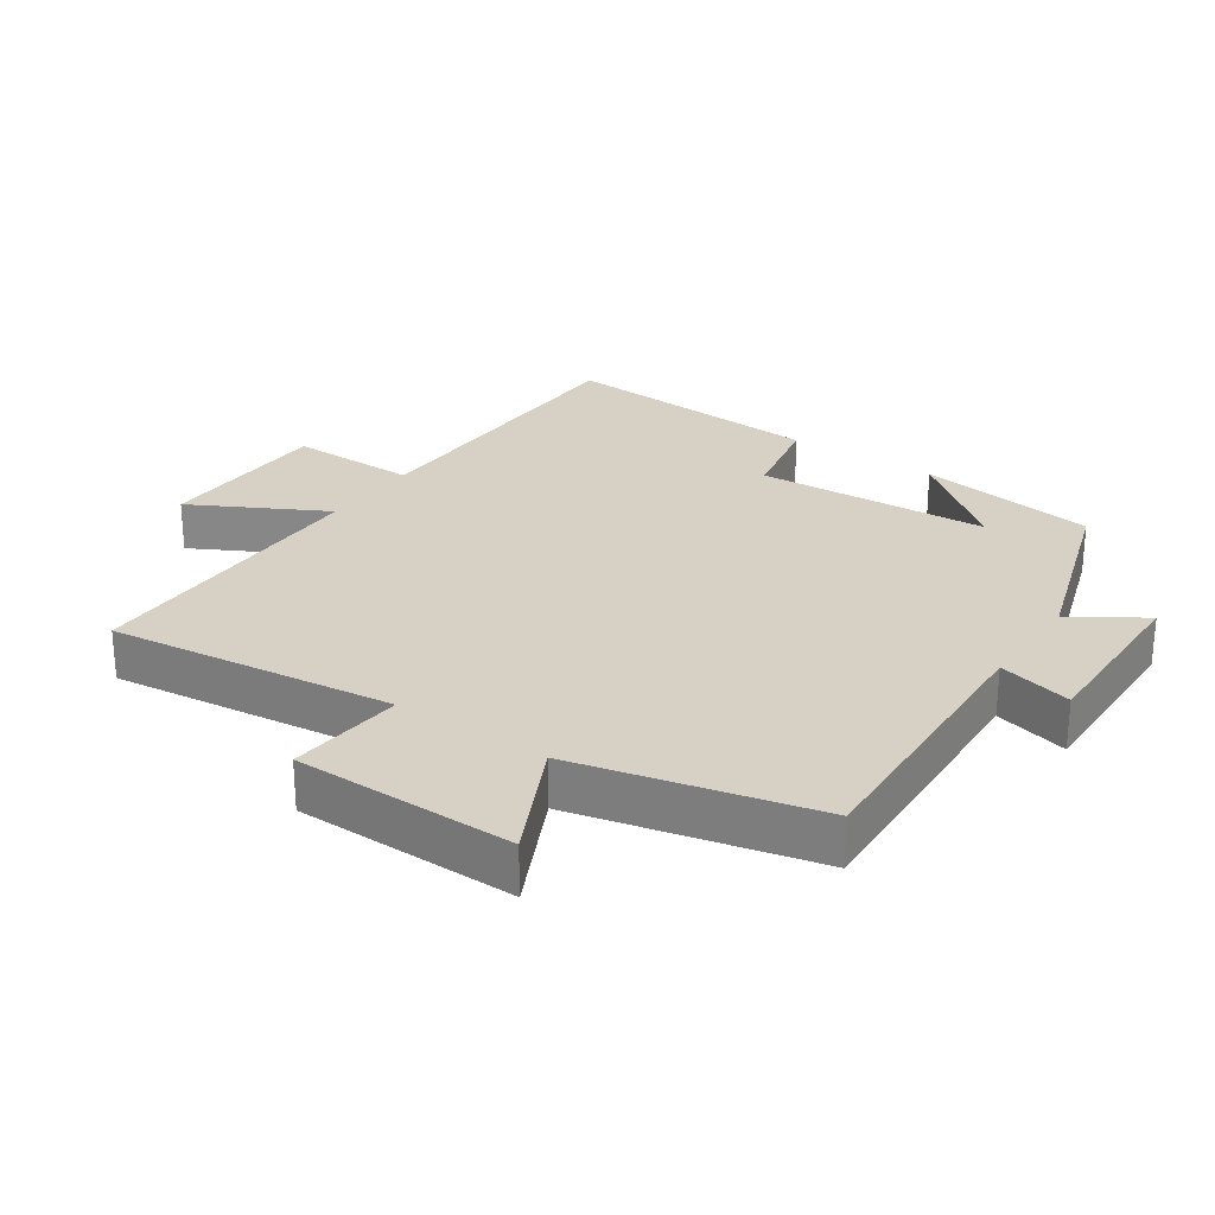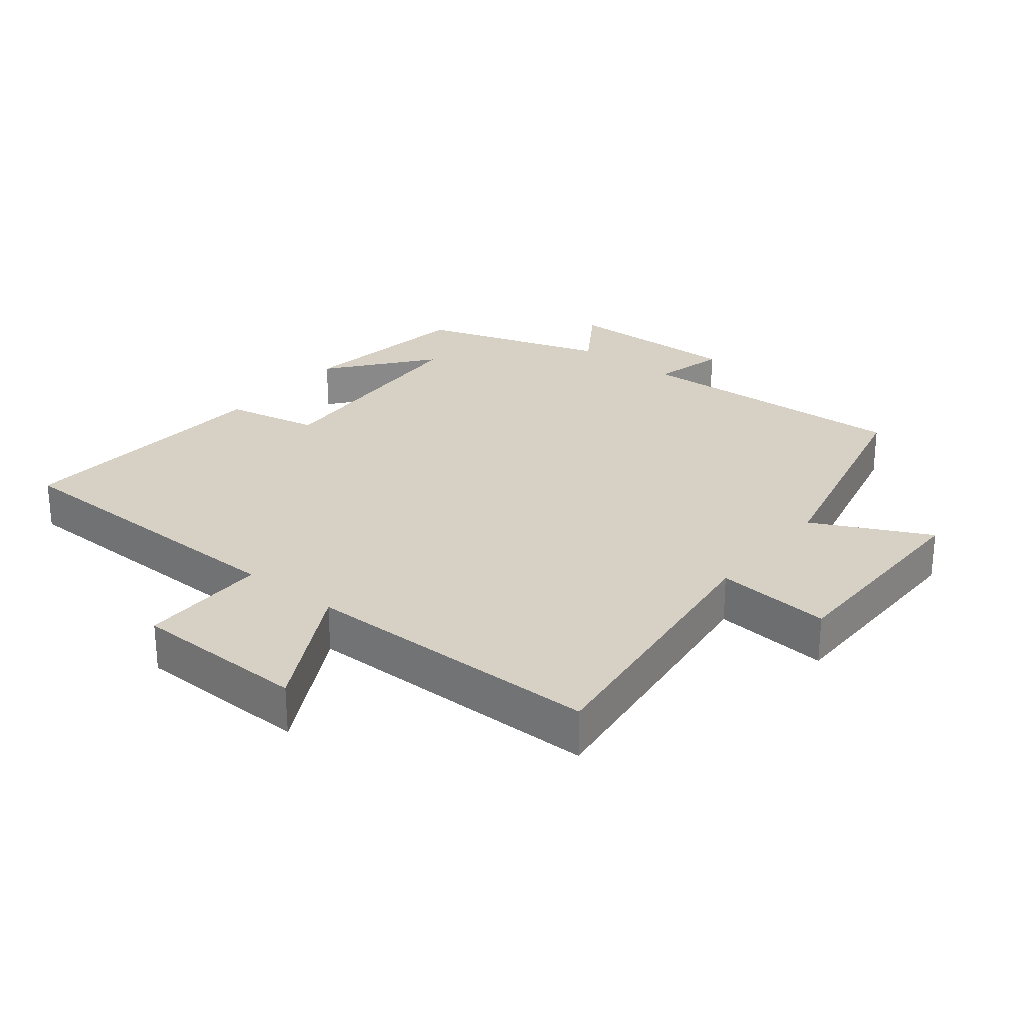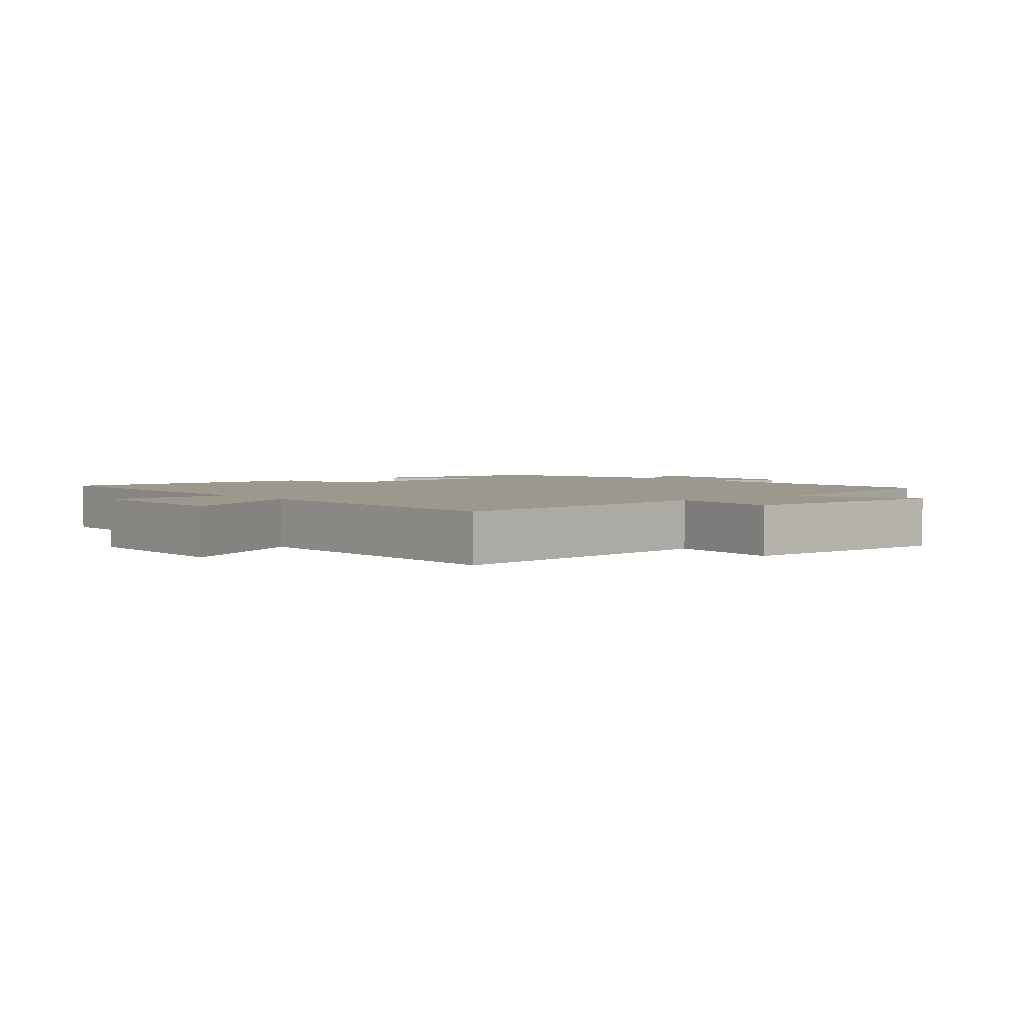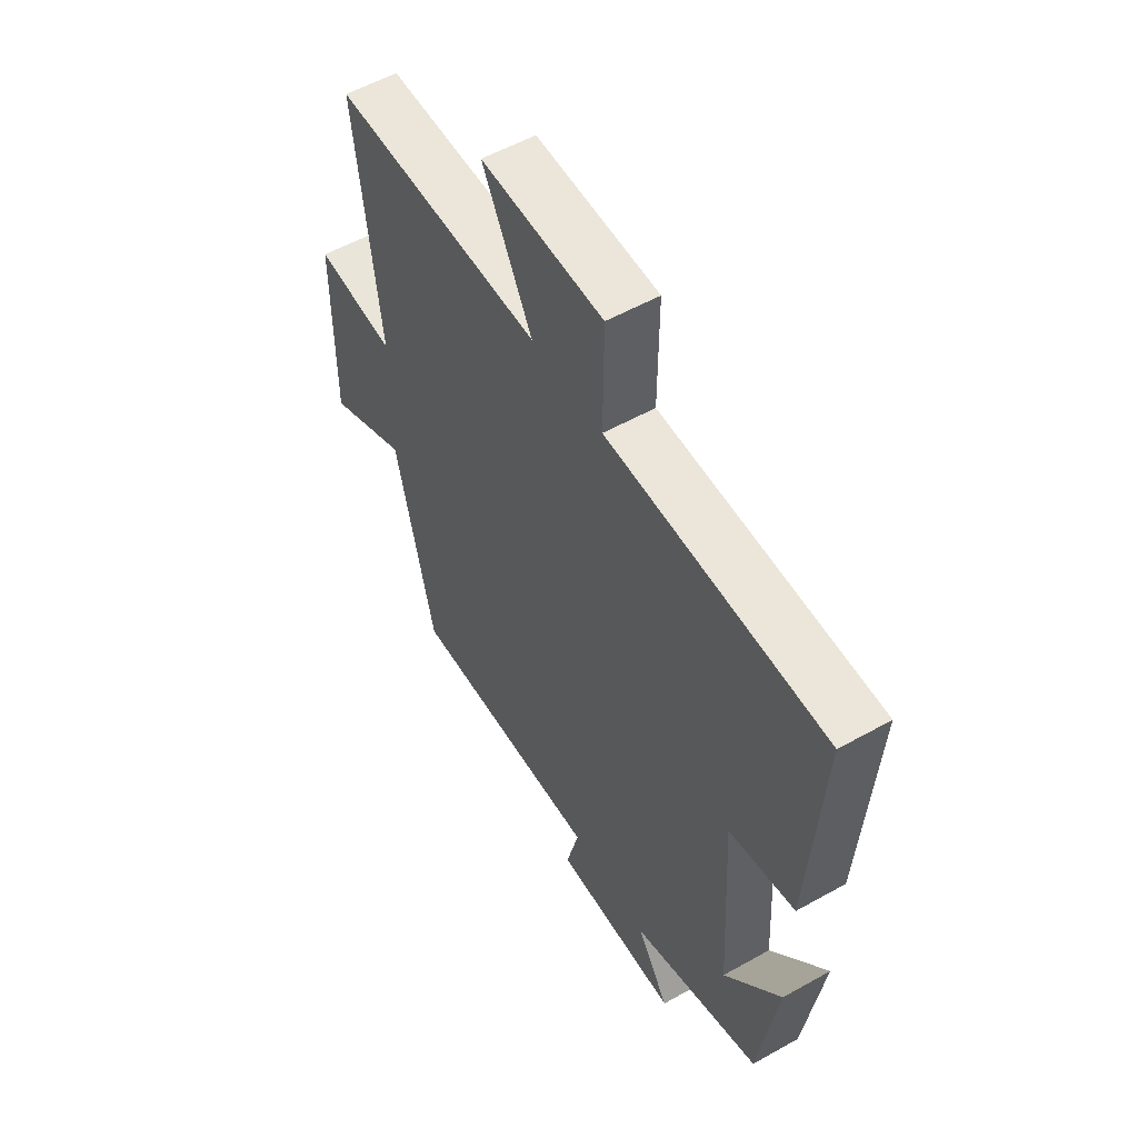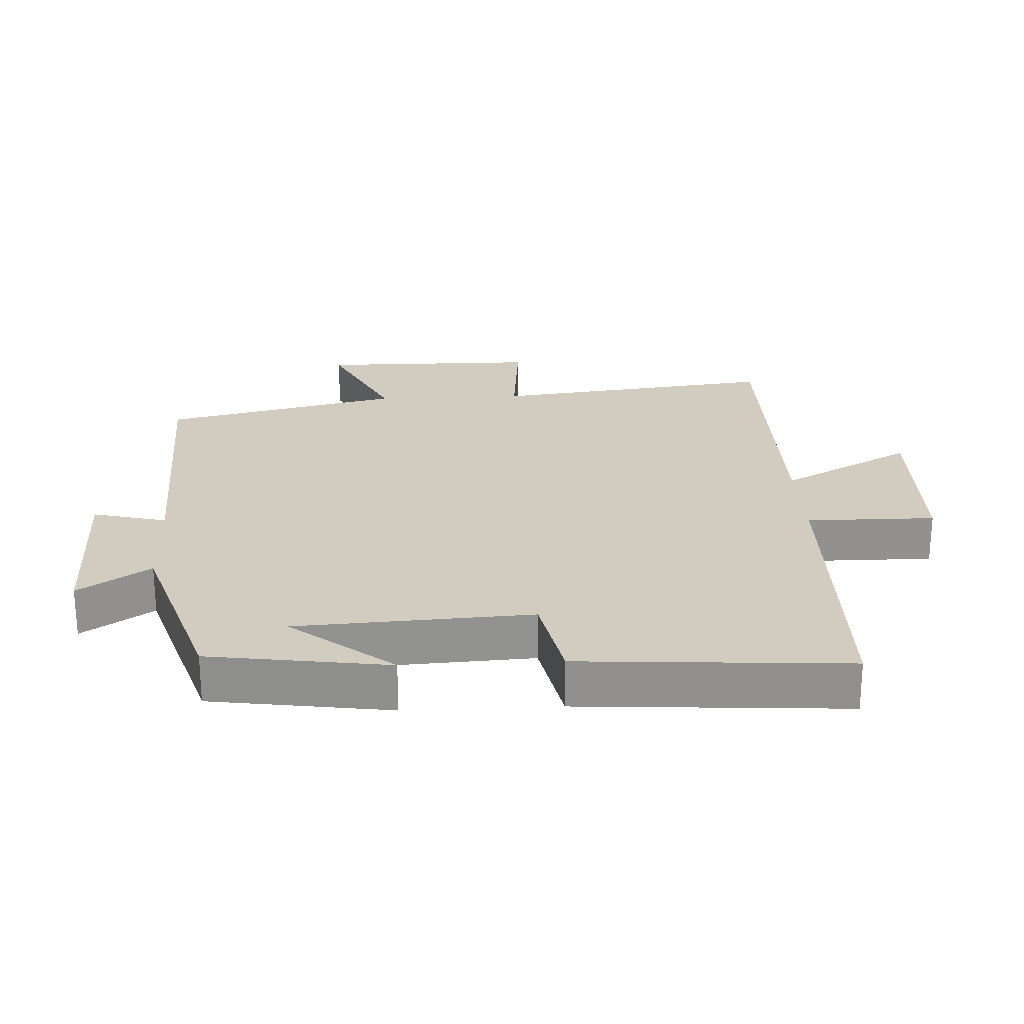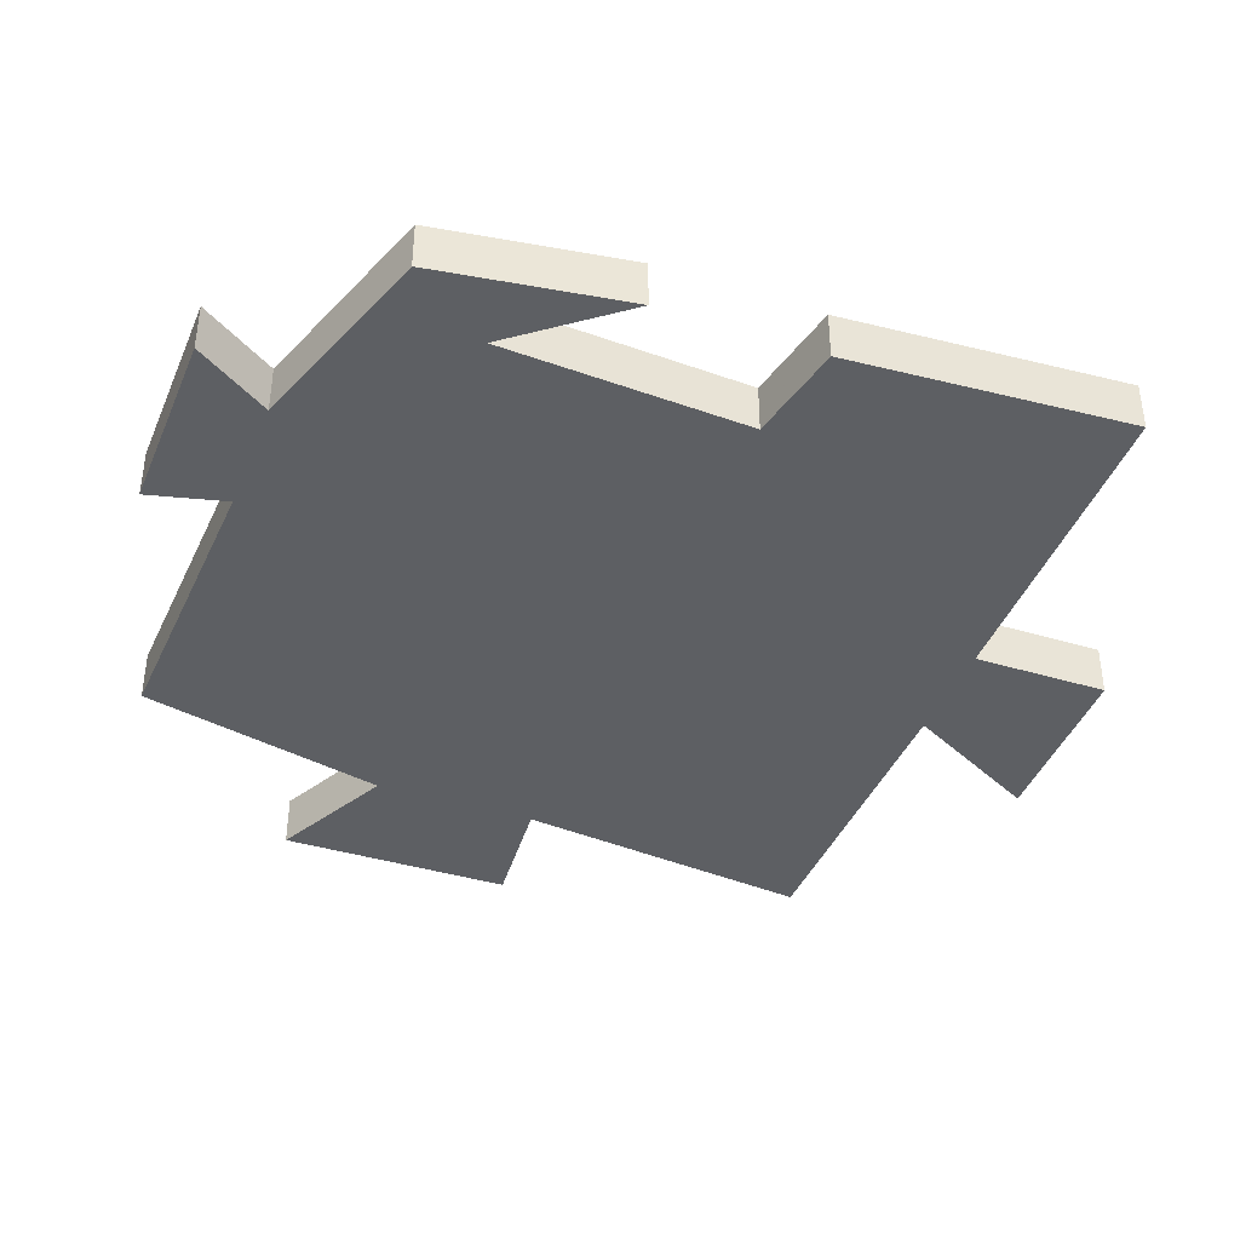
<metadata>
{"format":"obj","ext":"obj","renderer":"f3d","projection":"perspective","resolution":1024,"background":"white","views":[{"elev":26.6,"azim":124.4,"up":"+Y"},{"elev":27.0,"azim":38.6,"up":"+Y"},{"elev":3.0,"azim":50.8,"up":"+Y"},{"elev":55.3,"azim":-120.6,"up":"+Z"},{"elev":24.2,"azim":-92.8,"up":"+Y"},{"elev":-39.8,"azim":-110.8,"up":"+Y"}]}
</metadata>
<code>
v 0.416 0.07 -0.519
v -0.008 0.07 -0.5
v 0.02 0.07 -0.611
v -0.25 0.07 -0.607
v -0.18 0.07 -0.5
v -0.461 0.07 -0.409
v -0.5 0.07 -0.139
v -0.378 0.07 -0.292
v -0.358 0.07 0.06
v -0.5 0.07 0.089
v -0.526 0.07 0.491
v -0.057 0.07 0.5
v -0.058 0.07 0.694
v 0.206 0.07 0.7
v 0.099 0.07 0.5
v 0.552 0.07 0.499
v 0.5 0.07 0.069
v 0.674 0.07 0.085
v 0.676 0.07 -0.247
v 0.5 0.07 -0.161
v 0.416 0 -0.519
v -0.008 0 -0.5
v 0.02 0 -0.611
v -0.25 0 -0.607
v -0.18 0 -0.5
v -0.461 0 -0.409
v -0.5 0 -0.139
v -0.378 0 -0.292
v -0.358 0 0.06
v -0.5 0 0.089
v -0.526 0 0.491
v -0.057 0 0.5
v -0.058 0 0.694
v 0.206 0 0.7
v 0.099 0 0.5
v 0.552 0 0.499
v 0.5 0 0.069
v 0.674 0 0.085
v 0.676 0 -0.247
v 0.5 0 -0.161
f 17 18 19 20
f 17 20 1 2
f 15 16 17 2
f 12 13 14 15
f 11 12 15
f 10 11 15
f 9 10 15
f 8 9 15 2
f 6 7 8
f 5 6 8 2
f 2 3 4 5
f 40 39 38 37
f 22 21 40 37
f 22 37 36 35
f 35 34 33 32
f 35 32 31
f 35 31 30
f 35 30 29
f 22 35 29 28
f 28 27 26
f 22 28 26 25
f 25 24 23 22
f 1 21 22 2
f 2 22 23 3
f 3 23 24 4
f 4 24 25 5
f 5 25 26 6
f 6 26 27 7
f 7 27 28 8
f 8 28 29 9
f 9 29 30 10
f 10 30 31 11
f 11 31 32 12
f 12 32 33 13
f 13 33 34 14
f 14 34 35 15
f 15 35 36 16
f 16 36 37 17
f 17 37 38 18
f 18 38 39 19
f 19 39 40 20
f 20 40 21 1

</code>
